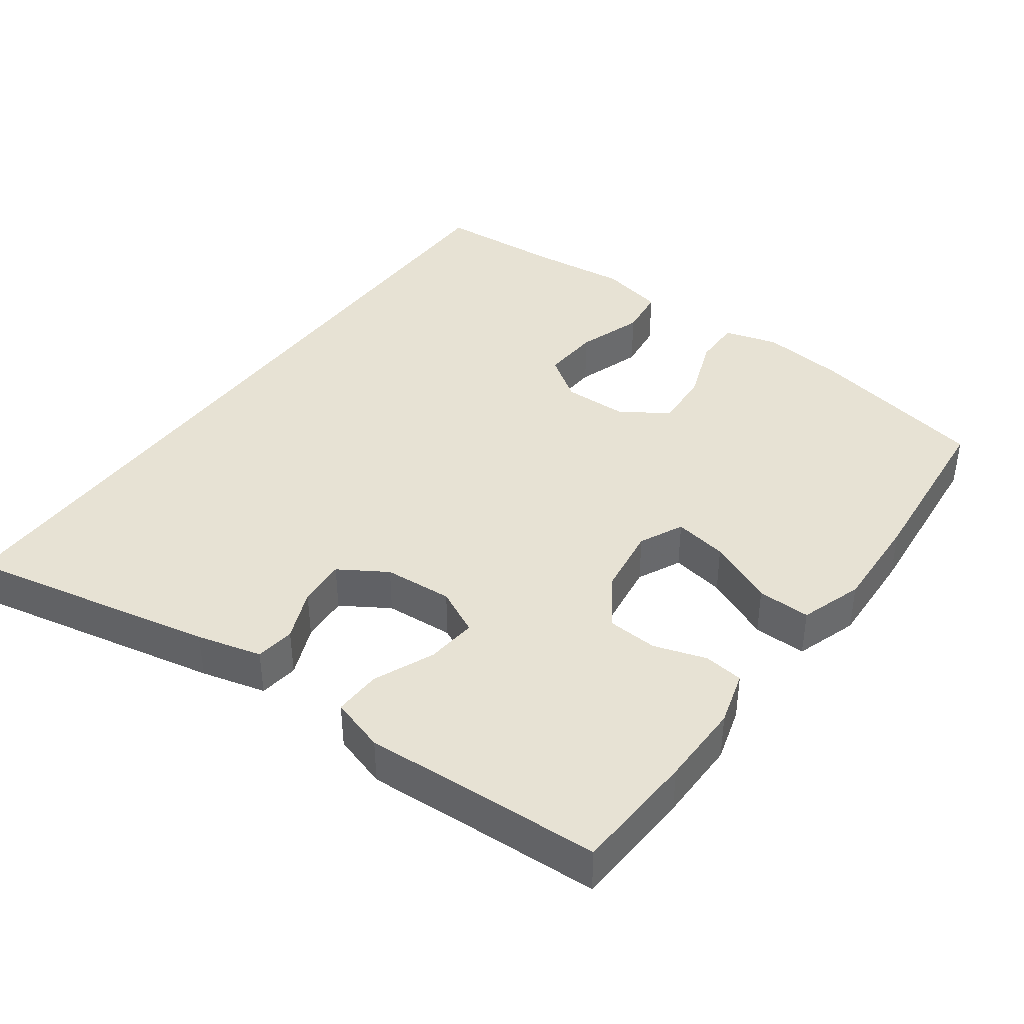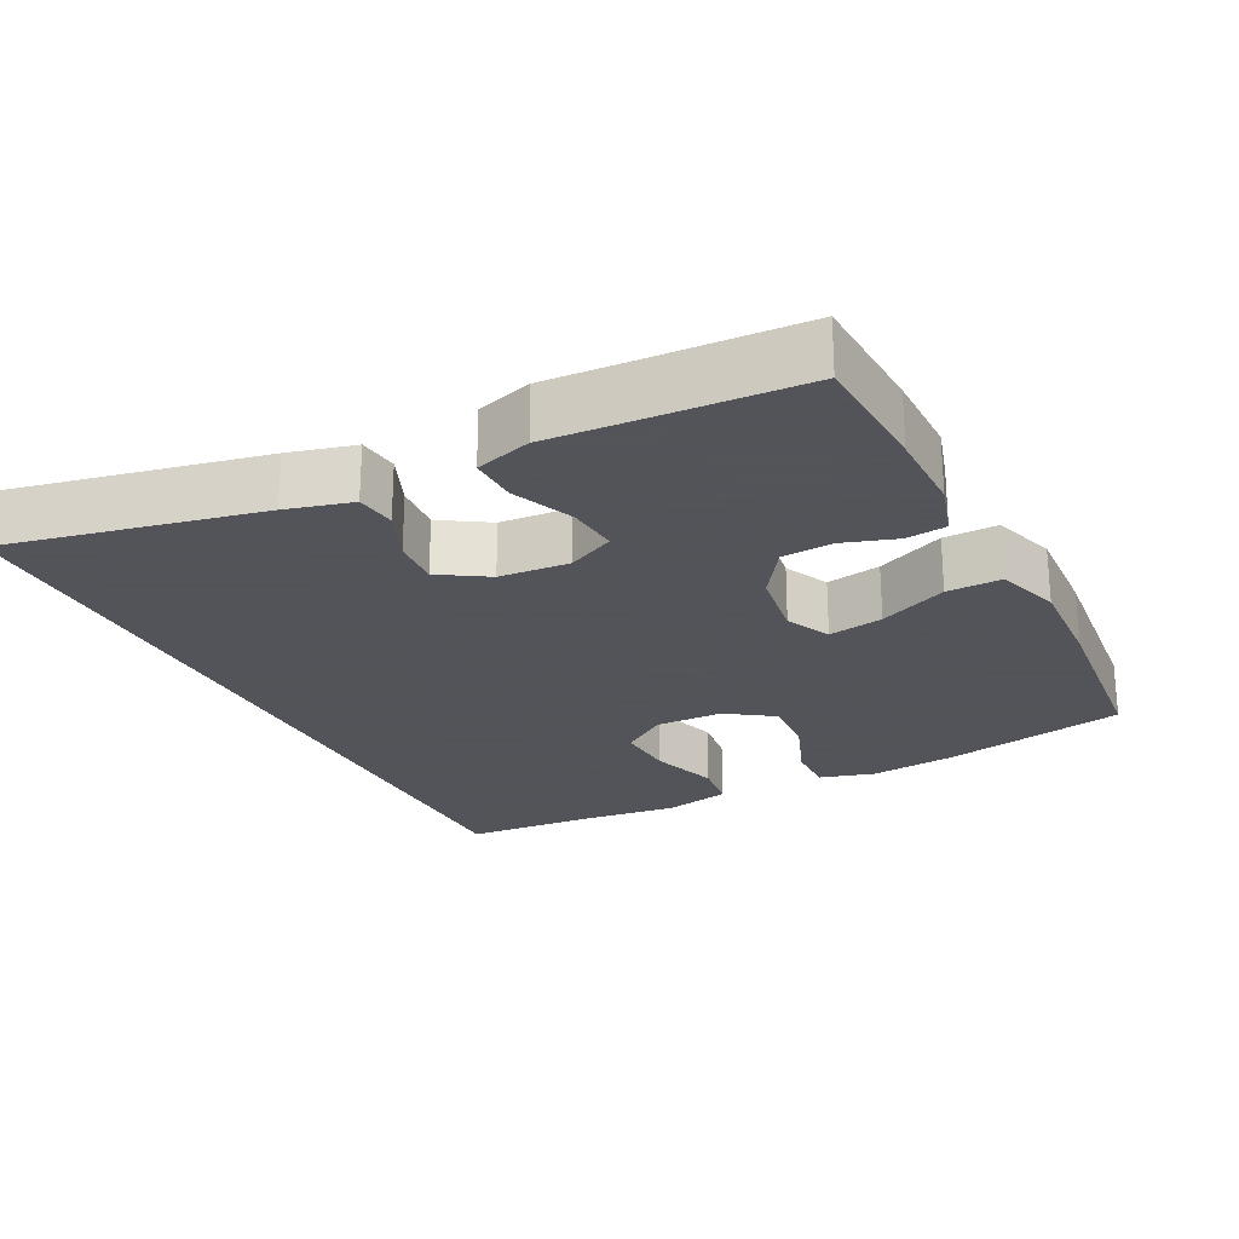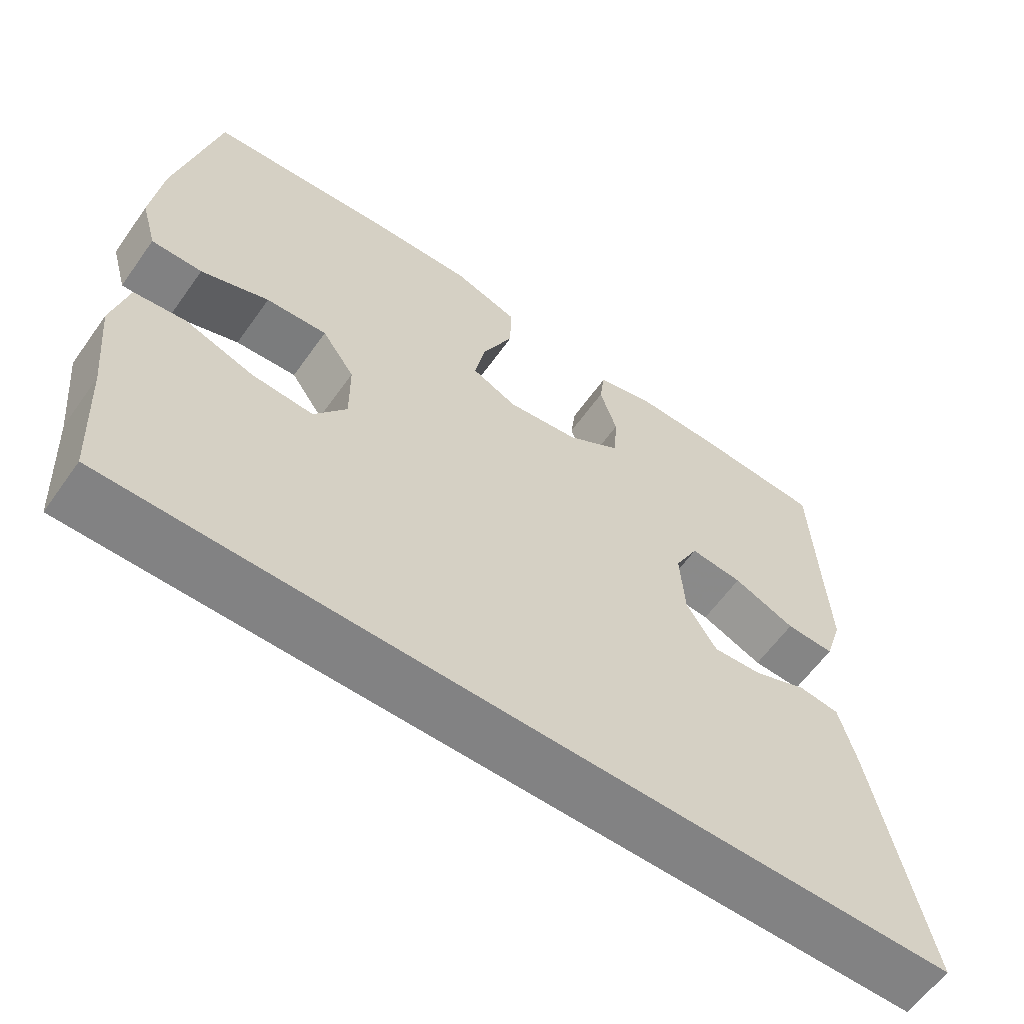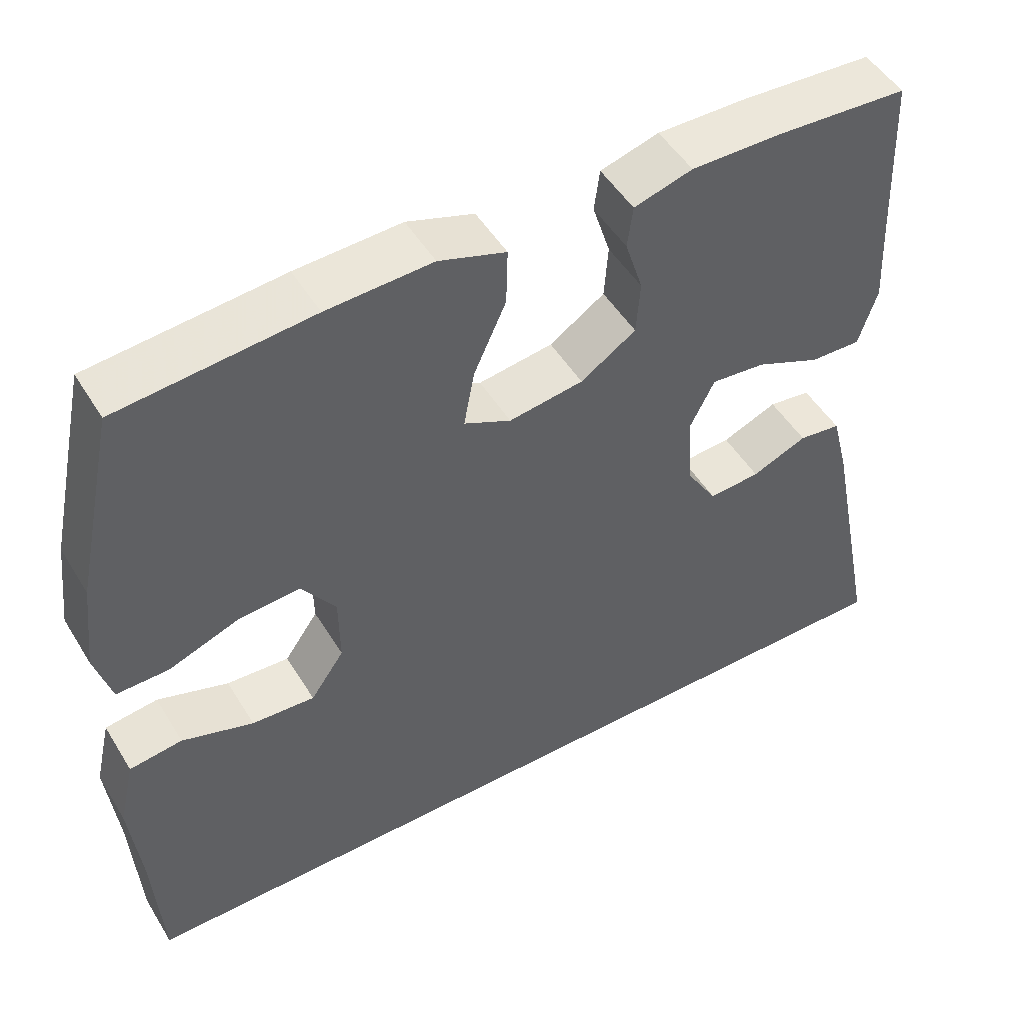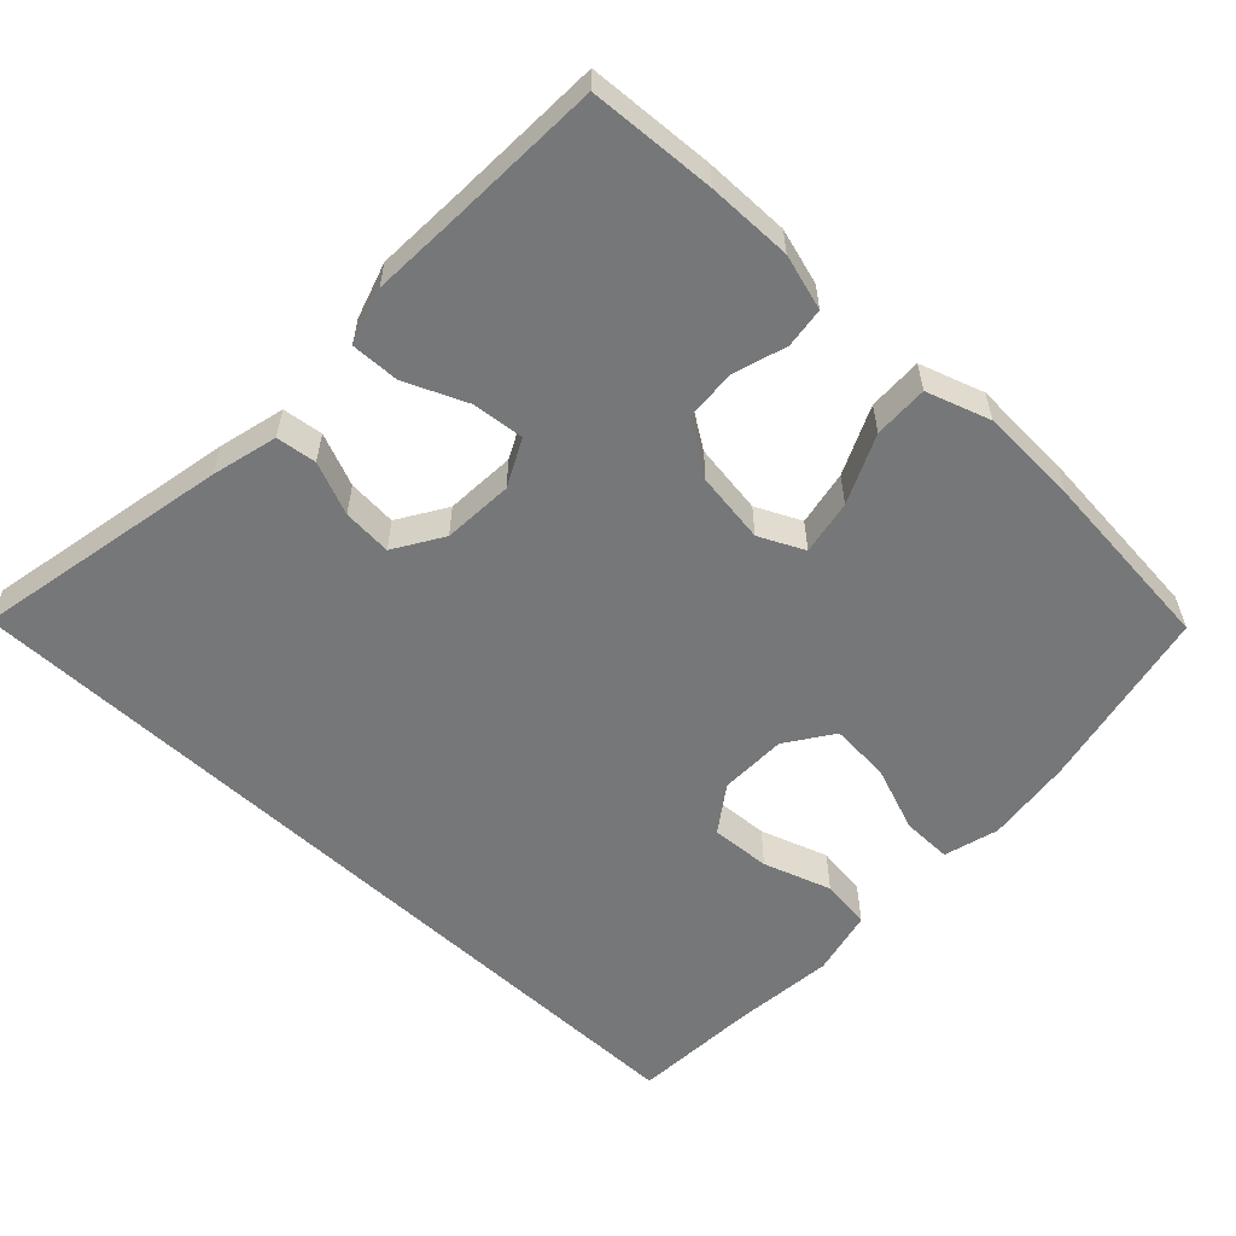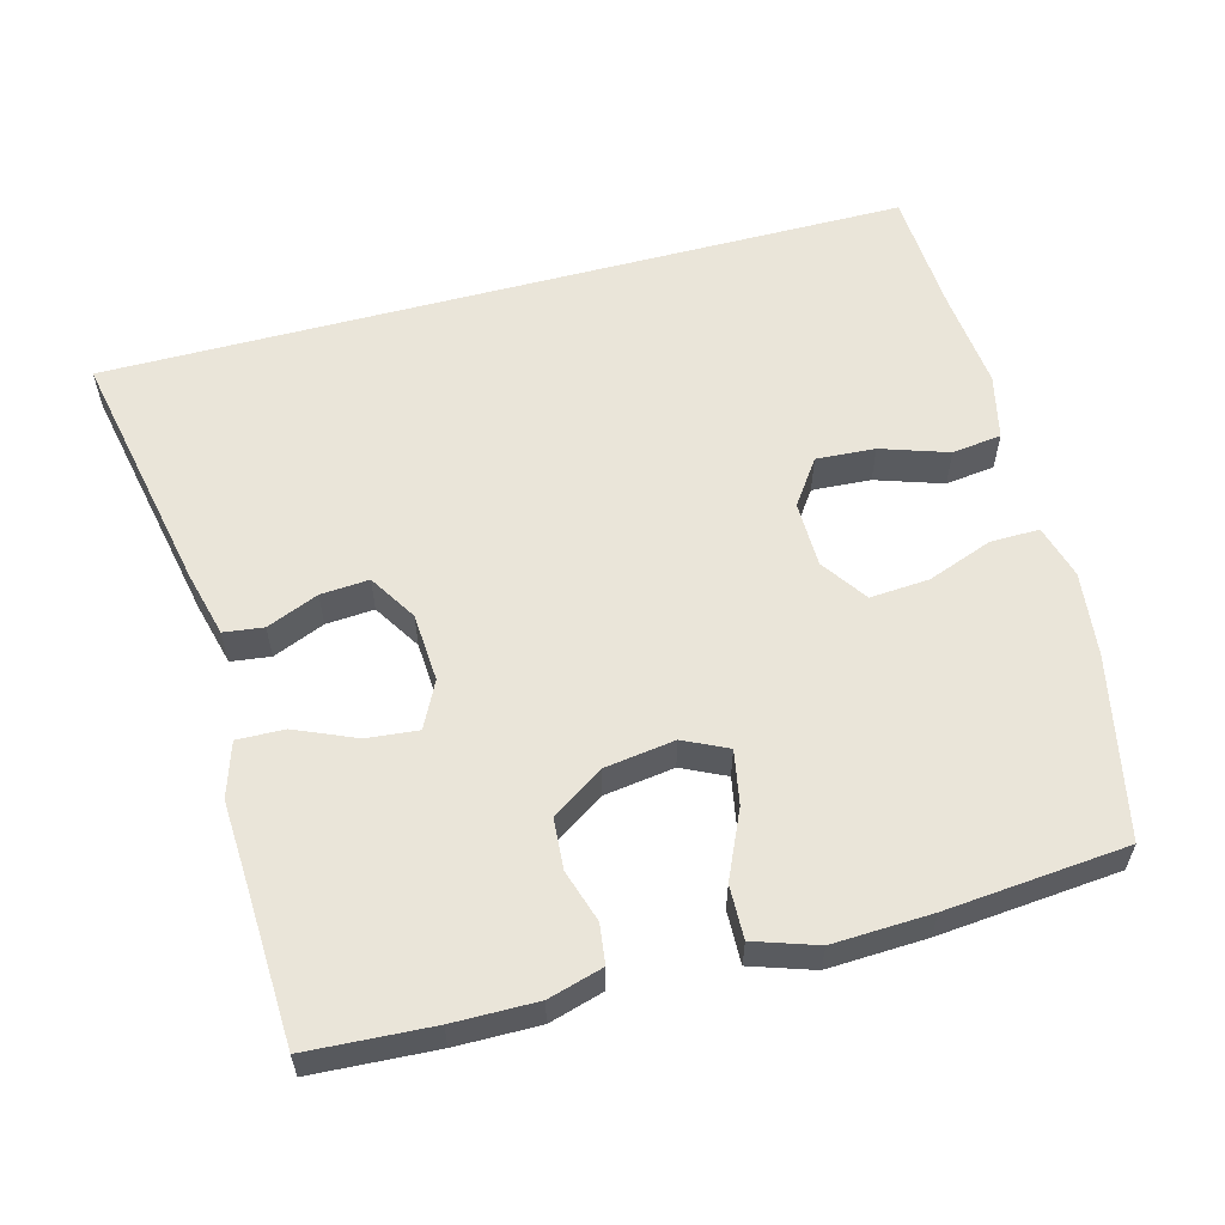
<metadata>
{"format":"obj","ext":"obj","renderer":"f3d","projection":"perspective","resolution":1024,"background":"white","views":[{"elev":39.9,"azim":-54.0,"up":"+Y"},{"elev":-23.9,"azim":-63.4,"up":"+Y"},{"elev":-60.8,"azim":144.7,"up":"+Z"},{"elev":49.9,"azim":149.5,"up":"+Z"},{"elev":-57.0,"azim":-43.4,"up":"+Y"},{"elev":58.0,"azim":-15.0,"up":"+Y"}]}
</metadata>
<code>
v -0.572 0.07 -0.5
v -0.502 0.07 -0.151
v -0.479 0.07 -0.061
v -0.424 0.07 -0.054
v -0.352 0.07 -0.084
v -0.285 0.07 -0.089
v -0.244 0.07 -0.023
v -0.238 0.07 0.073
v -0.27 0.07 0.137
v -0.341 0.07 0.13
v -0.425 0.07 0.094
v -0.491 0.07 0.092
v -0.515 0.07 0.168
v -0.509 0.07 0.287
v -0.5 0.07 0.5
v -0.328 0.07 0.51
v -0.212 0.07 0.511
v -0.136 0.07 0.489
v -0.129 0.07 0.434
v -0.152 0.07 0.361
v -0.147 0.07 0.291
v -0.075 0.07 0.243
v 0.022 0.07 0.229
v 0.083 0.07 0.258
v 0.069 0.07 0.333
v 0.027 0.07 0.426
v 0.025 0.07 0.5
v 0.112 0.07 0.529
v 0.249 0.07 0.523
v 0.5 0.07 0.5
v 0.554 0.07 0.249
v 0.568 0.07 0.131
v 0.547 0.07 0.056
v 0.479 0.07 0.057
v 0.388 0.07 0.091
v 0.306 0.07 0.097
v 0.262 0.07 0.033
v 0.261 0.07 -0.059
v 0.305 0.07 -0.122
v 0.387 0.07 -0.117
v 0.48 0.07 -0.086
v 0.549 0.07 -0.095
v 0.57 0.07 -0.186
v 0.556 0.07 -0.324
v 0.546 0.07 -0.5
v -0.572 0 -0.5
v -0.502 0 -0.151
v -0.479 0 -0.061
v -0.424 0 -0.054
v -0.352 0 -0.084
v -0.285 0 -0.089
v -0.244 0 -0.023
v -0.238 0 0.073
v -0.27 0 0.137
v -0.341 0 0.13
v -0.425 0 0.094
v -0.491 0 0.092
v -0.515 0 0.168
v -0.509 0 0.287
v -0.5 0 0.5
v -0.328 0 0.51
v -0.212 0 0.511
v -0.136 0 0.489
v -0.129 0 0.434
v -0.152 0 0.361
v -0.147 0 0.291
v -0.075 0 0.243
v 0.022 0 0.229
v 0.083 0 0.258
v 0.069 0 0.333
v 0.027 0 0.426
v 0.025 0 0.5
v 0.112 0 0.529
v 0.249 0 0.523
v 0.5 0 0.5
v 0.554 0 0.249
v 0.568 0 0.131
v 0.547 0 0.056
v 0.479 0 0.057
v 0.388 0 0.091
v 0.306 0 0.097
v 0.262 0 0.033
v 0.261 0 -0.059
v 0.305 0 -0.122
v 0.387 0 -0.117
v 0.48 0 -0.086
v 0.549 0 -0.095
v 0.57 0 -0.186
v 0.556 0 -0.324
v 0.546 0 -0.5
f 1 2 3
f 45 1 3
f 44 45 3
f 42 43 44
f 41 42 44
f 40 41 44
f 39 40 44
f 33 34 35
f 32 33 35
f 31 32 35
f 30 31 35
f 29 30 35
f 28 29 35
f 27 28 35
f 26 27 35
f 25 26 35
f 24 25 35 36
f 23 24 36 37
f 18 19 20
f 17 18 20
f 16 17 20
f 15 16 20
f 14 15 20
f 14 20 21
f 13 14 21
f 12 13 21
f 11 12 21
f 10 11 21
f 9 10 21 22
f 3 4 5
f 44 3 5
f 44 5 6
f 39 44 6 7
f 38 39 7 8
f 23 37 38
f 22 23 38
f 9 22 38
f 8 9 38
f 48 47 46
f 48 46 90
f 48 90 89
f 89 88 87
f 89 87 86
f 89 86 85
f 89 85 84
f 80 79 78
f 80 78 77
f 80 77 76
f 80 76 75
f 80 75 74
f 80 74 73
f 80 73 72
f 80 72 71
f 80 71 70
f 81 80 70 69
f 82 81 69 68
f 65 64 63
f 65 63 62
f 65 62 61
f 65 61 60
f 65 60 59
f 66 65 59
f 66 59 58
f 66 58 57
f 66 57 56
f 66 56 55
f 67 66 55 54
f 50 49 48
f 50 48 89
f 51 50 89
f 52 51 89 84
f 53 52 84 83
f 83 82 68
f 83 68 67
f 83 67 54
f 83 54 53
f 1 46 47 2
f 2 47 48 3
f 3 48 49 4
f 4 49 50 5
f 5 50 51 6
f 6 51 52 7
f 7 52 53 8
f 8 53 54 9
f 9 54 55 10
f 10 55 56 11
f 11 56 57 12
f 12 57 58 13
f 13 58 59 14
f 14 59 60 15
f 15 60 61 16
f 16 61 62 17
f 17 62 63 18
f 18 63 64 19
f 19 64 65 20
f 20 65 66 21
f 21 66 67 22
f 22 67 68 23
f 23 68 69 24
f 24 69 70 25
f 25 70 71 26
f 26 71 72 27
f 27 72 73 28
f 28 73 74 29
f 29 74 75 30
f 30 75 76 31
f 31 76 77 32
f 32 77 78 33
f 33 78 79 34
f 34 79 80 35
f 35 80 81 36
f 36 81 82 37
f 37 82 83 38
f 38 83 84 39
f 39 84 85 40
f 40 85 86 41
f 41 86 87 42
f 42 87 88 43
f 43 88 89 44
f 44 89 90 45
f 45 90 46 1

</code>
